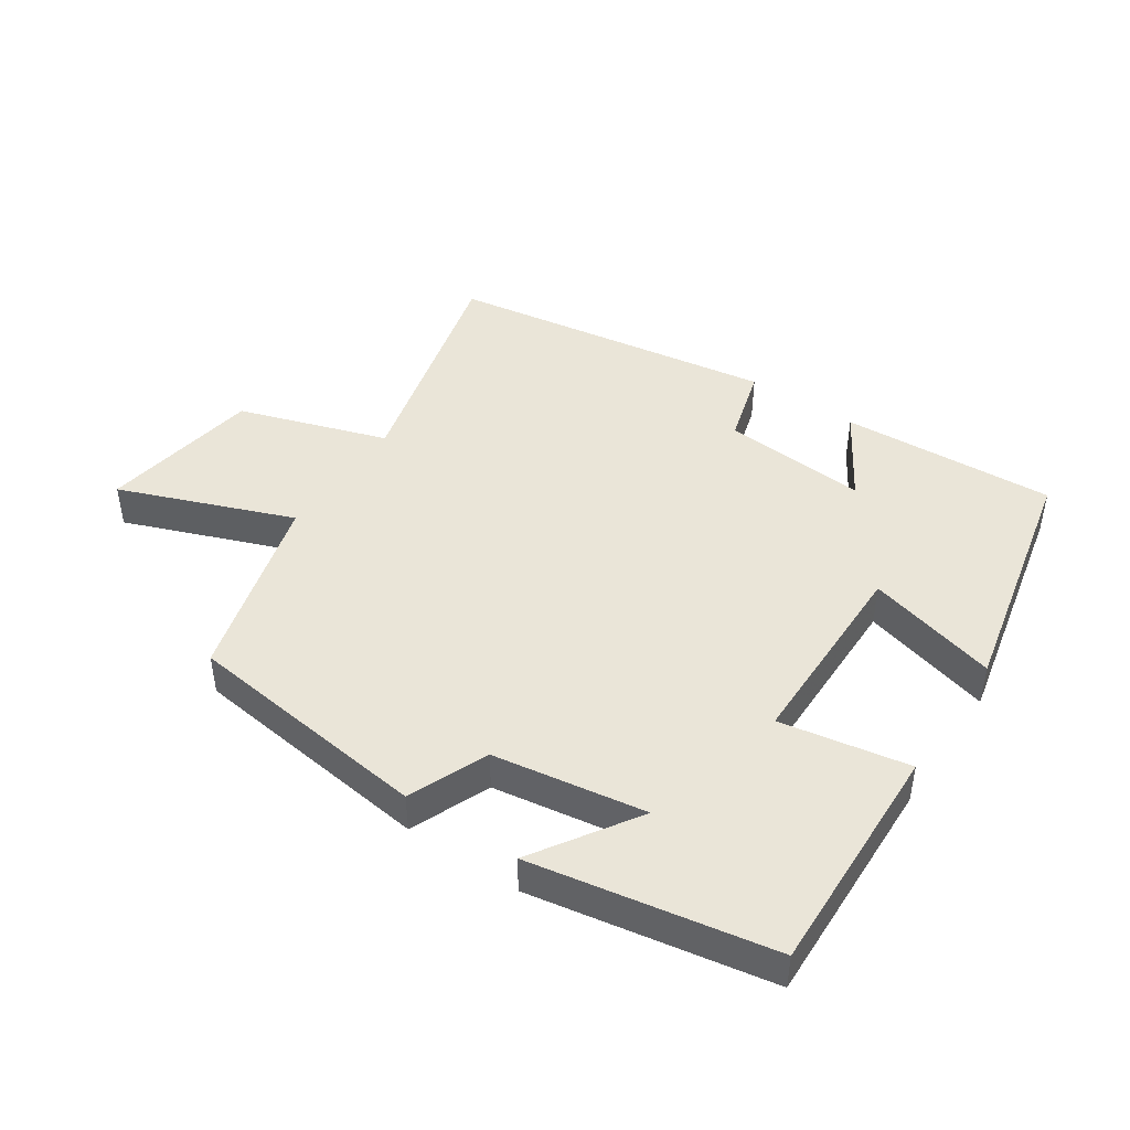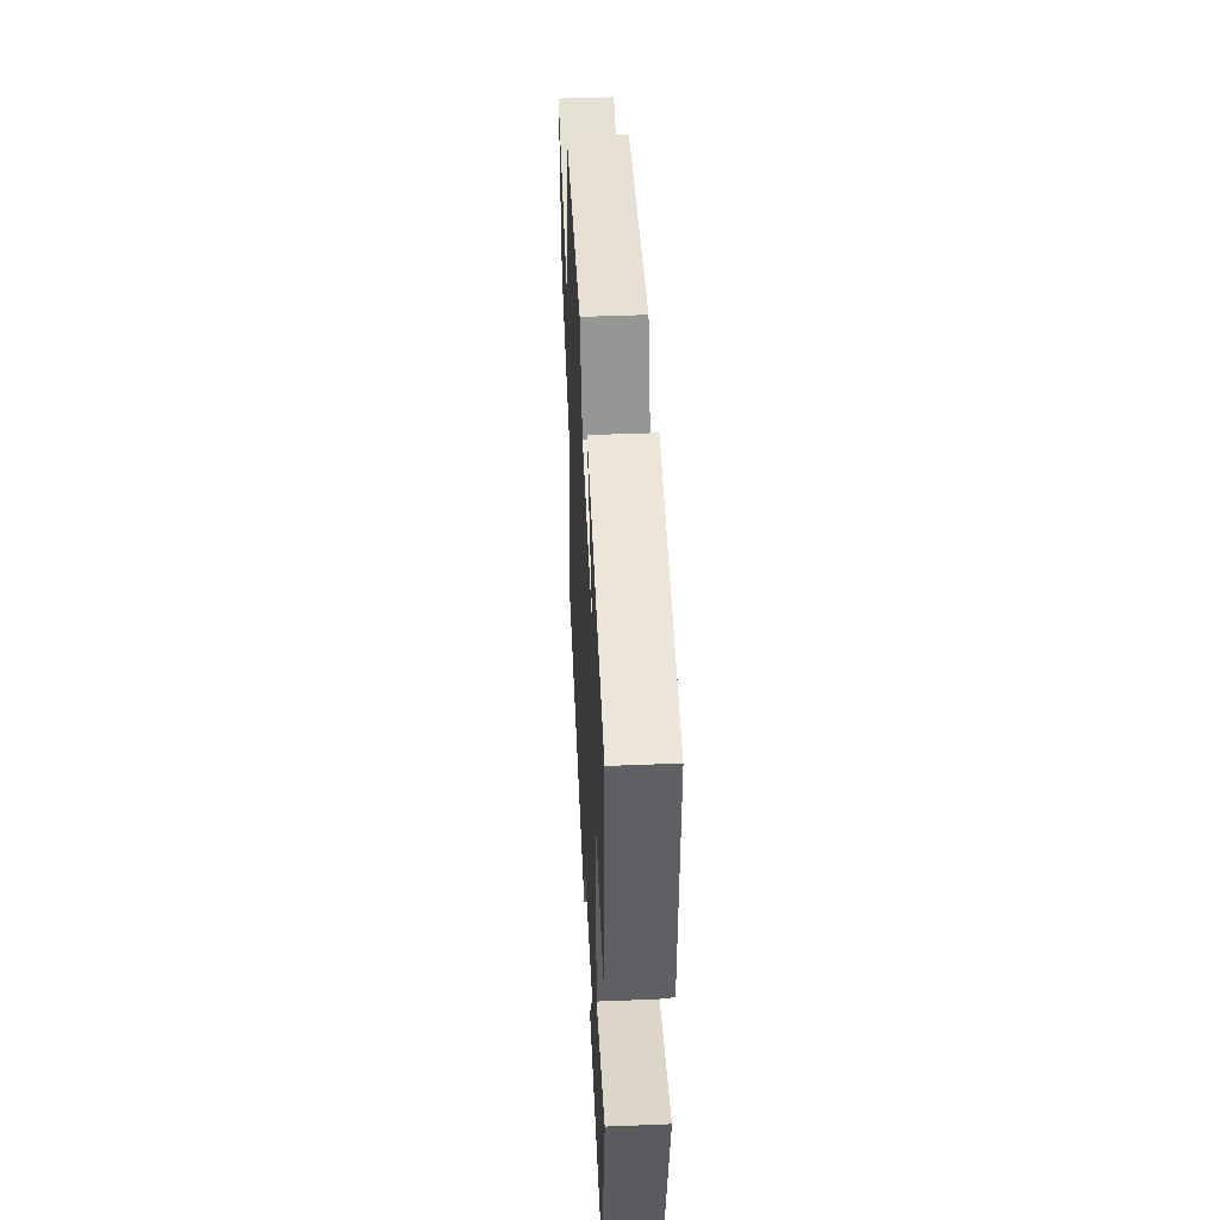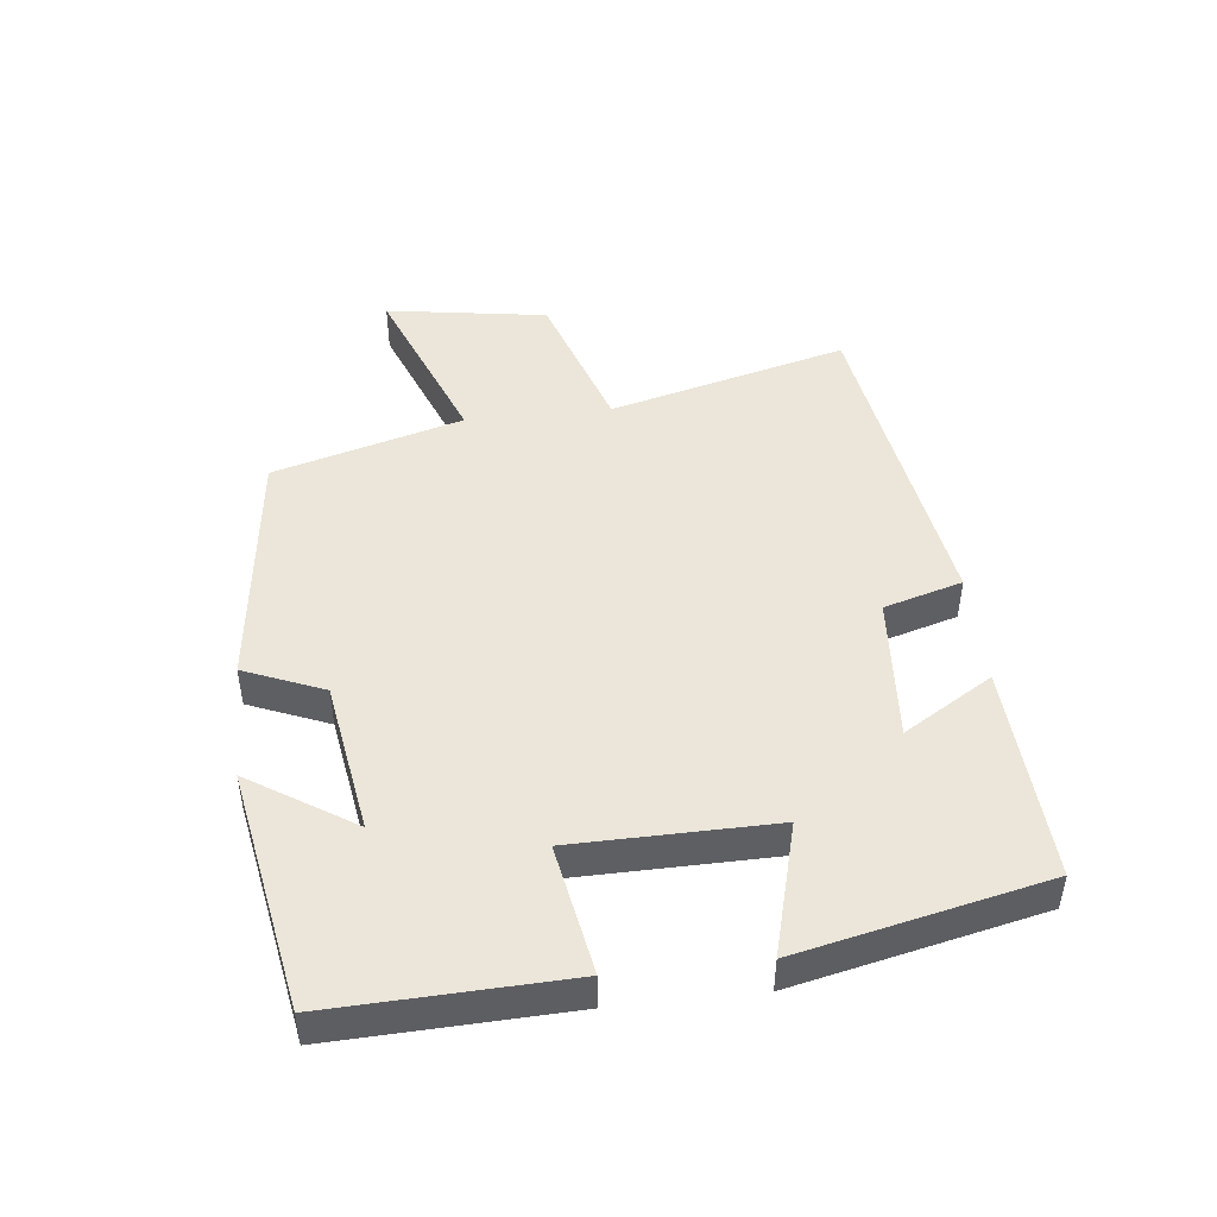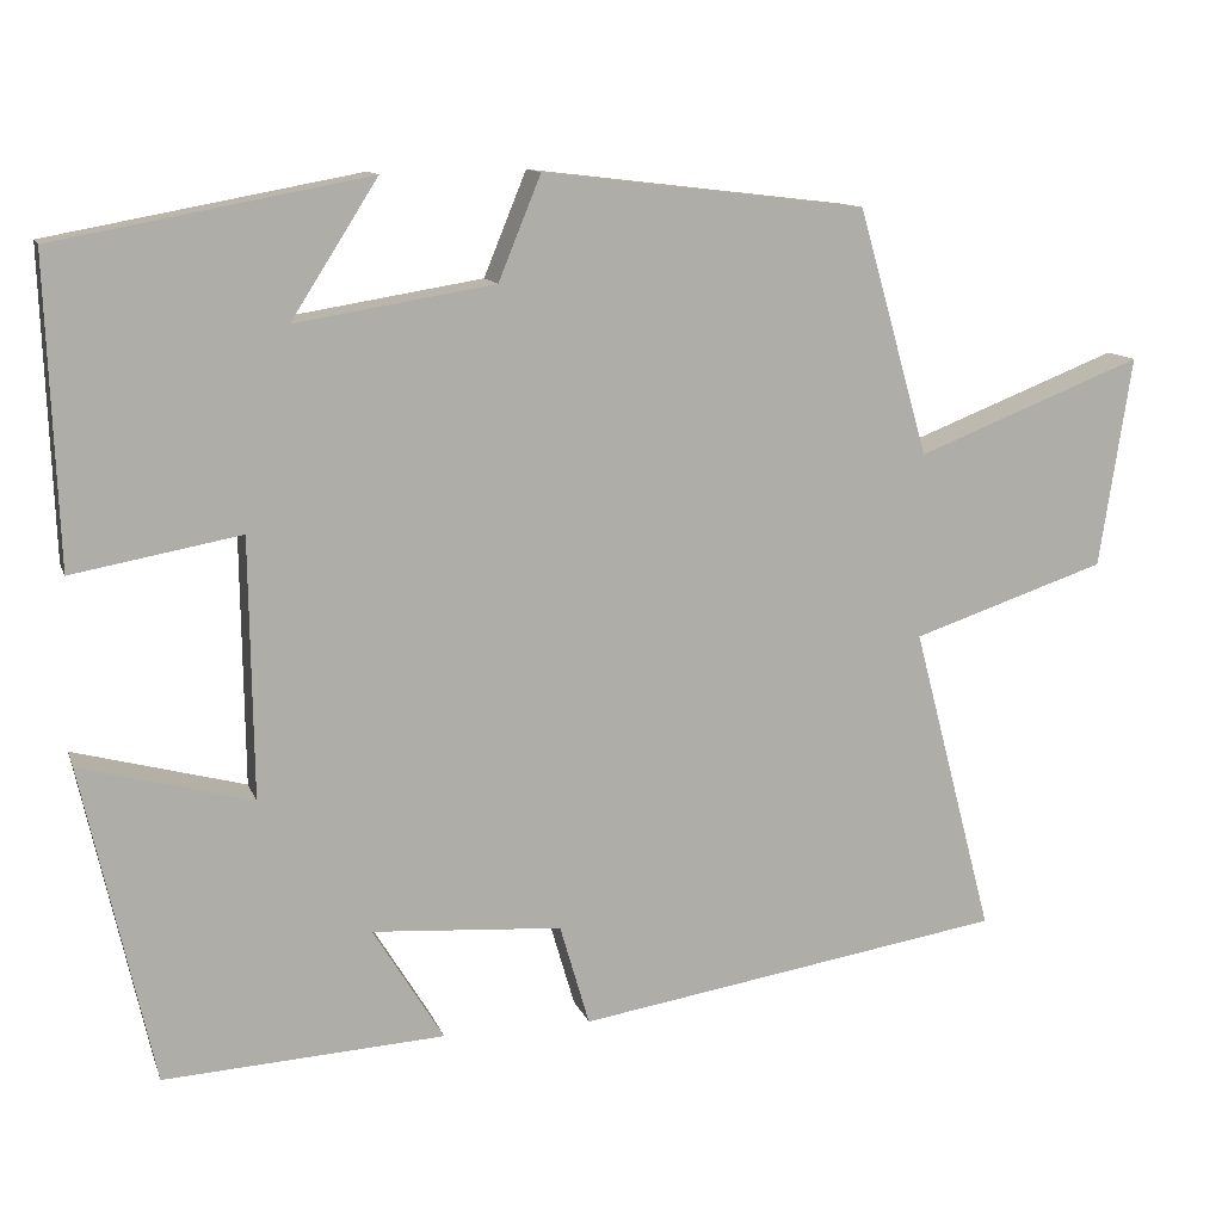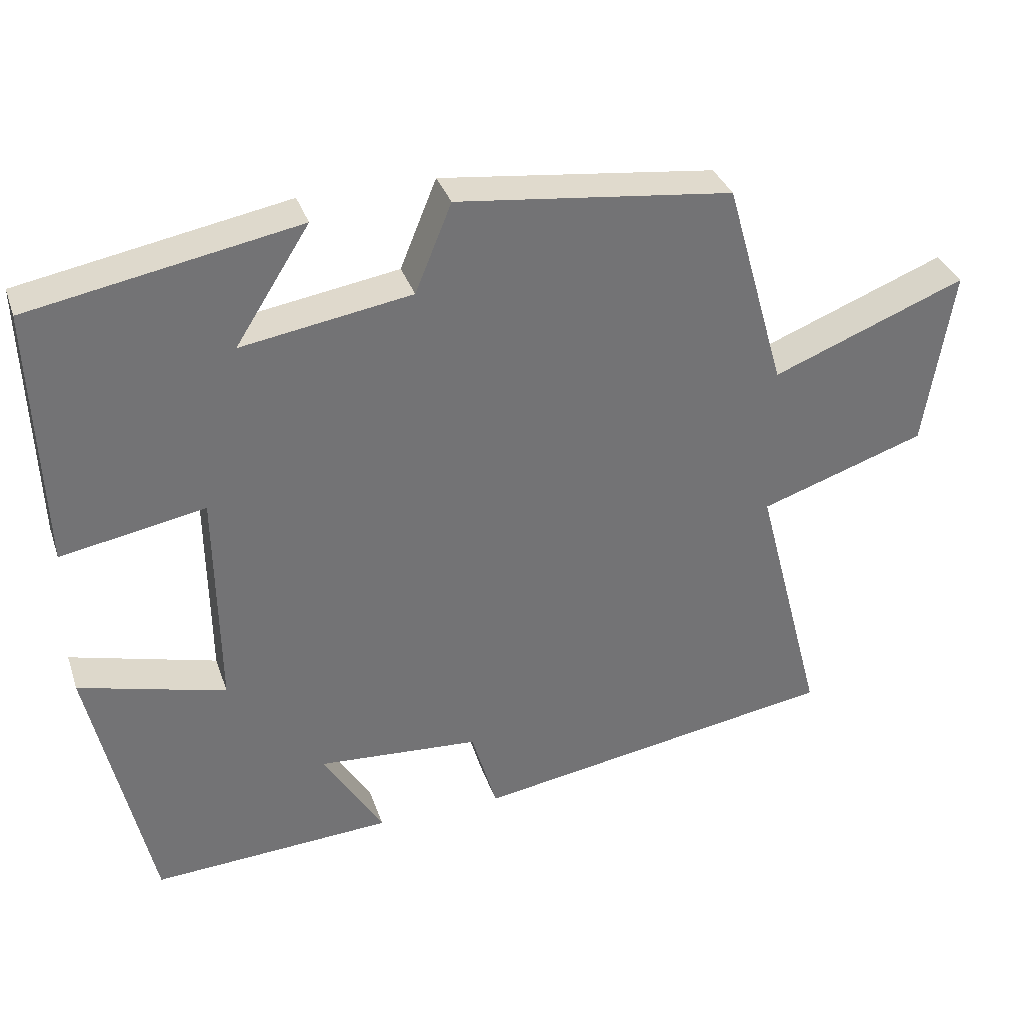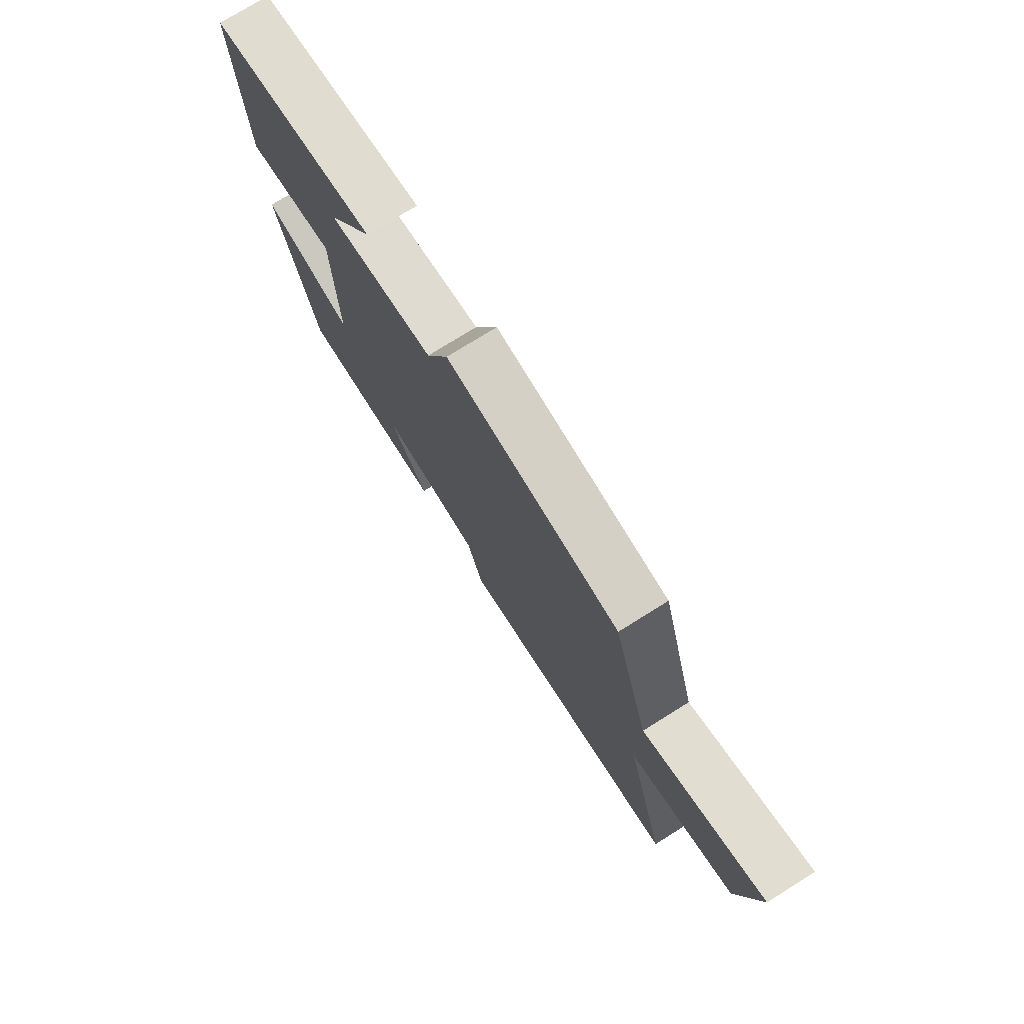
<metadata>
{"format":"obj","ext":"obj","renderer":"f3d","projection":"perspective","resolution":1024,"background":"white","views":[{"elev":44.8,"azim":34.2,"up":"+Y"},{"elev":44.8,"azim":87.3,"up":"+Z"},{"elev":46.8,"azim":83.7,"up":"+Y"},{"elev":12.1,"azim":164.4,"up":"+Z"},{"elev":34.4,"azim":162.3,"up":"+Z"},{"elev":75.5,"azim":-122.0,"up":"+Z"}]}
</metadata>
<code>
v -0.417 0.07 0.455
v -0.037 0.07 0.5
v 0.013 0.07 0.378
v 0.247 0.07 0.34
v 0.145 0.07 0.5
v 0.513 0.07 0.432
v 0.5 0.07 0.073
v 0.302 0.07 0.109
v 0.298 0.07 -0.197
v 0.5 0.07 -0.143
v 0.417 0.07 -0.519
v 0.086 0.07 -0.5
v 0.169 0.07 -0.364
v -0.055 0.07 -0.38
v -0.09 0.07 -0.5
v -0.596 0.07 -0.42
v -0.5 0.07 -0.055
v -0.729 0.07 0.021
v -0.767 0.07 0.269
v -0.5 0.07 0.165
v -0.417 0 0.455
v -0.037 0 0.5
v 0.013 0 0.378
v 0.247 0 0.34
v 0.145 0 0.5
v 0.513 0 0.432
v 0.5 0 0.073
v 0.302 0 0.109
v 0.298 0 -0.197
v 0.5 0 -0.143
v 0.417 0 -0.519
v 0.086 0 -0.5
v 0.169 0 -0.364
v -0.055 0 -0.38
v -0.09 0 -0.5
v -0.596 0 -0.42
v -0.5 0 -0.055
v -0.729 0 0.021
v -0.767 0 0.269
v -0.5 0 0.165
f 17 18 19 20
f 17 20 1 2
f 14 15 16 17
f 13 14 17 2
f 10 11 12 13
f 9 10 13
f 8 9 13
f 6 7 8
f 4 5 6
f 4 6 8
f 3 4 8 13
f 2 3 13
f 40 39 38 37
f 22 21 40 37
f 37 36 35 34
f 22 37 34 33
f 33 32 31 30
f 33 30 29
f 33 29 28
f 28 27 26
f 26 25 24
f 28 26 24
f 33 28 24 23
f 33 23 22
f 1 21 22 2
f 2 22 23 3
f 3 23 24 4
f 4 24 25 5
f 5 25 26 6
f 6 26 27 7
f 7 27 28 8
f 8 28 29 9
f 9 29 30 10
f 10 30 31 11
f 11 31 32 12
f 12 32 33 13
f 13 33 34 14
f 14 34 35 15
f 15 35 36 16
f 16 36 37 17
f 17 37 38 18
f 18 38 39 19
f 19 39 40 20
f 20 40 21 1

</code>
